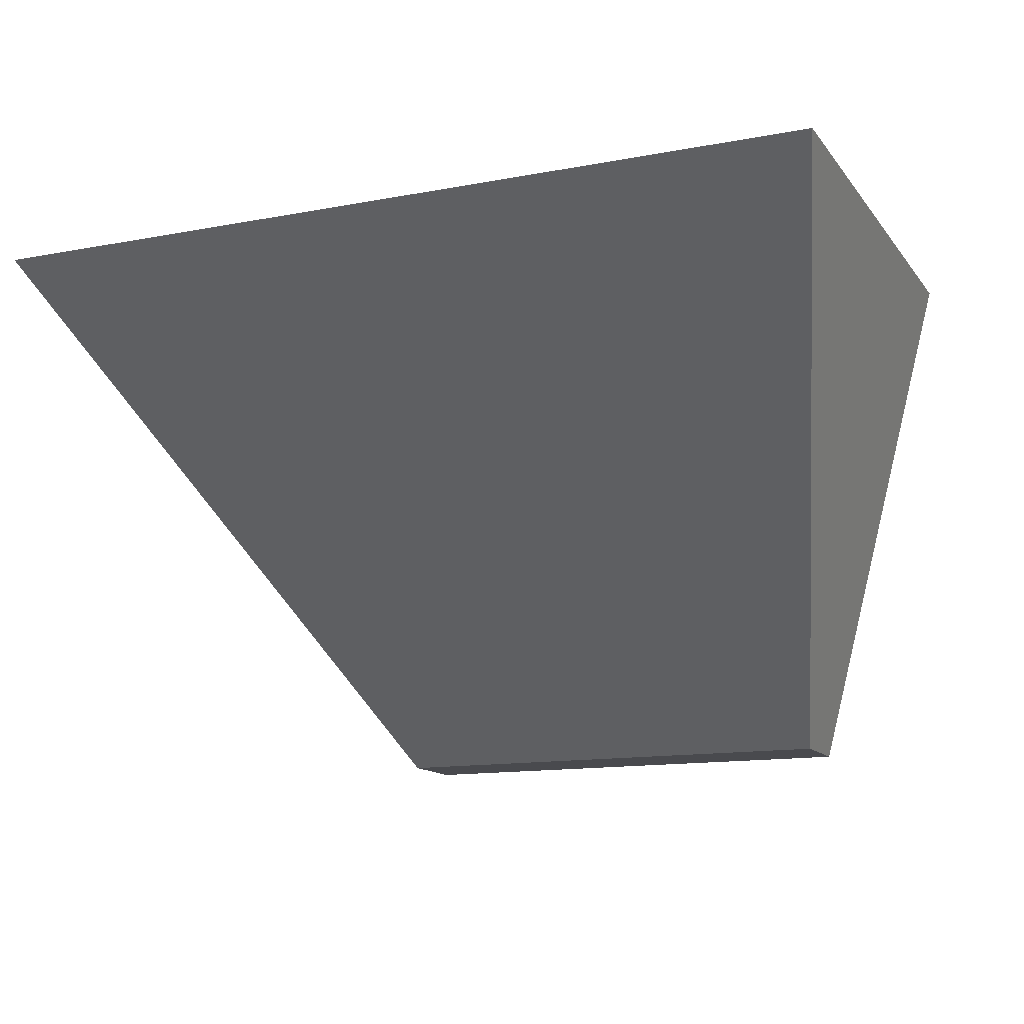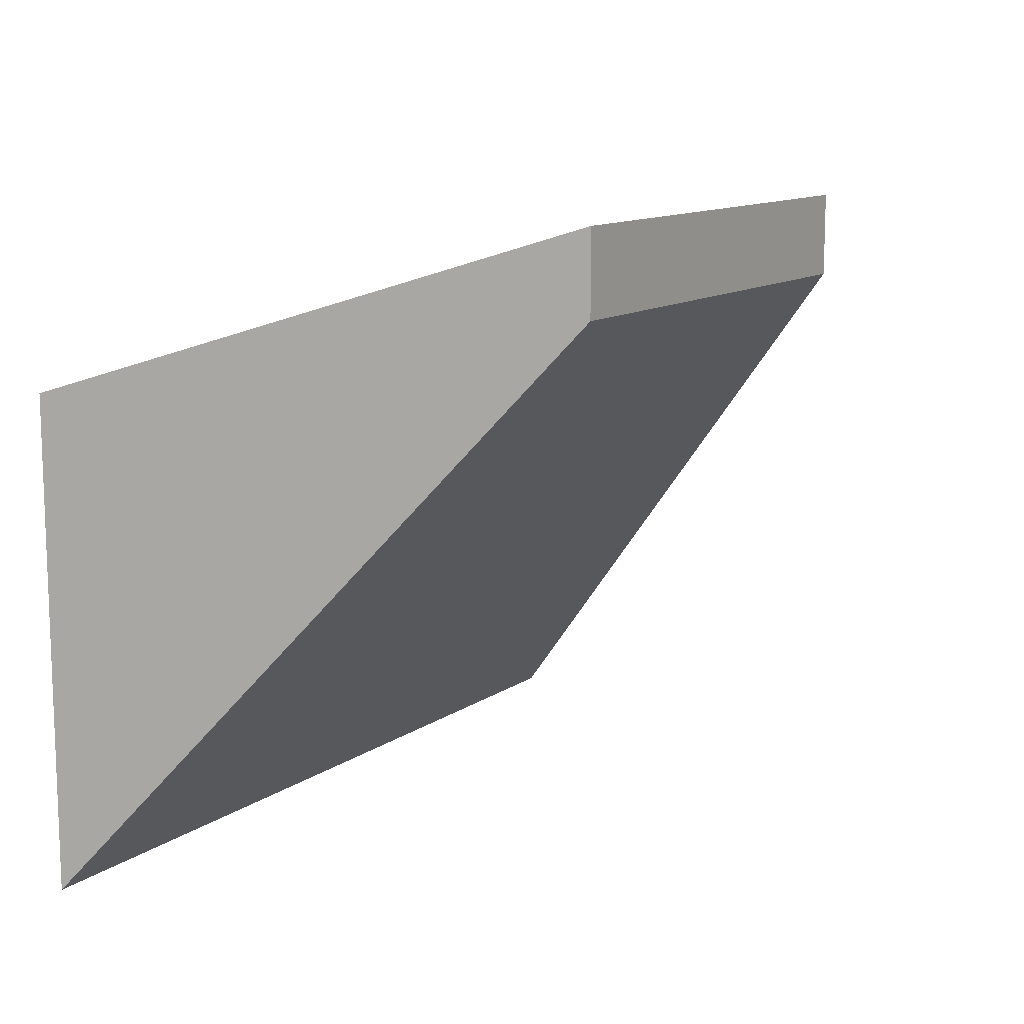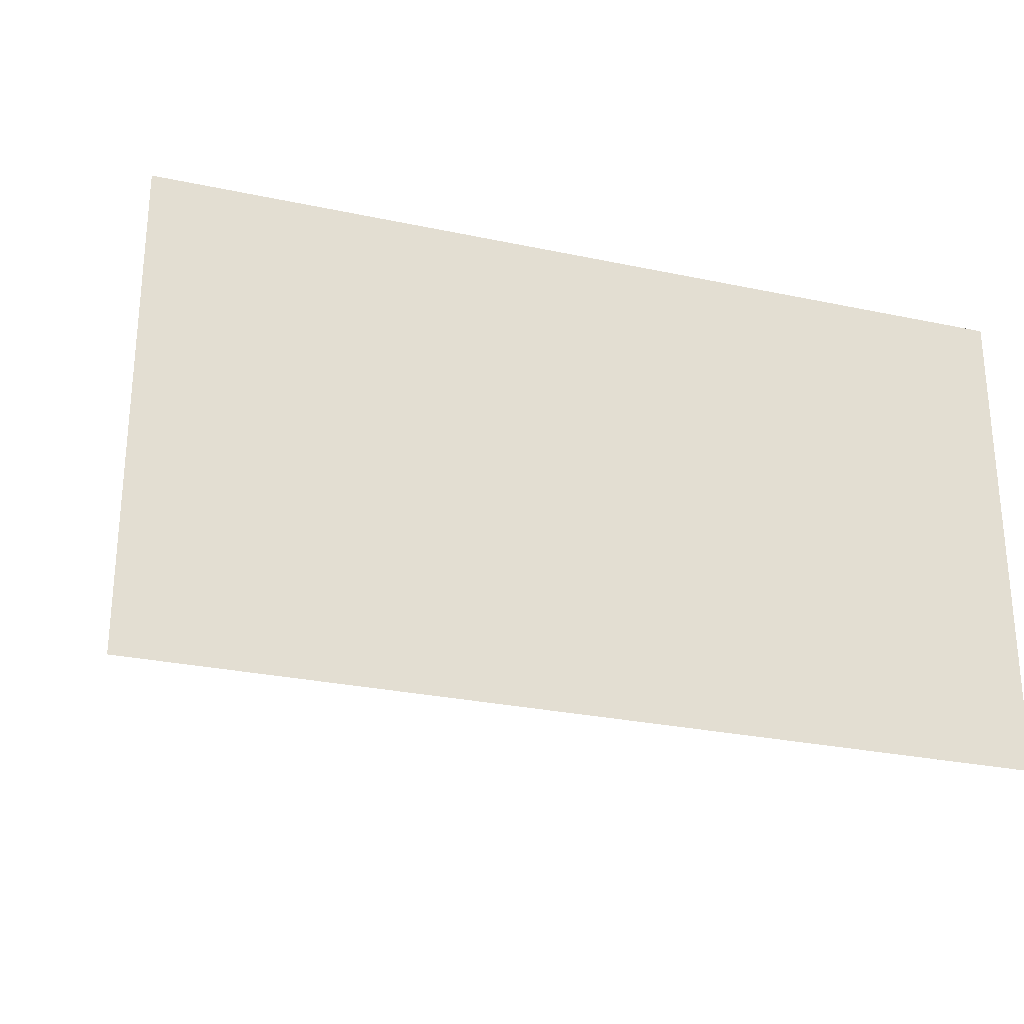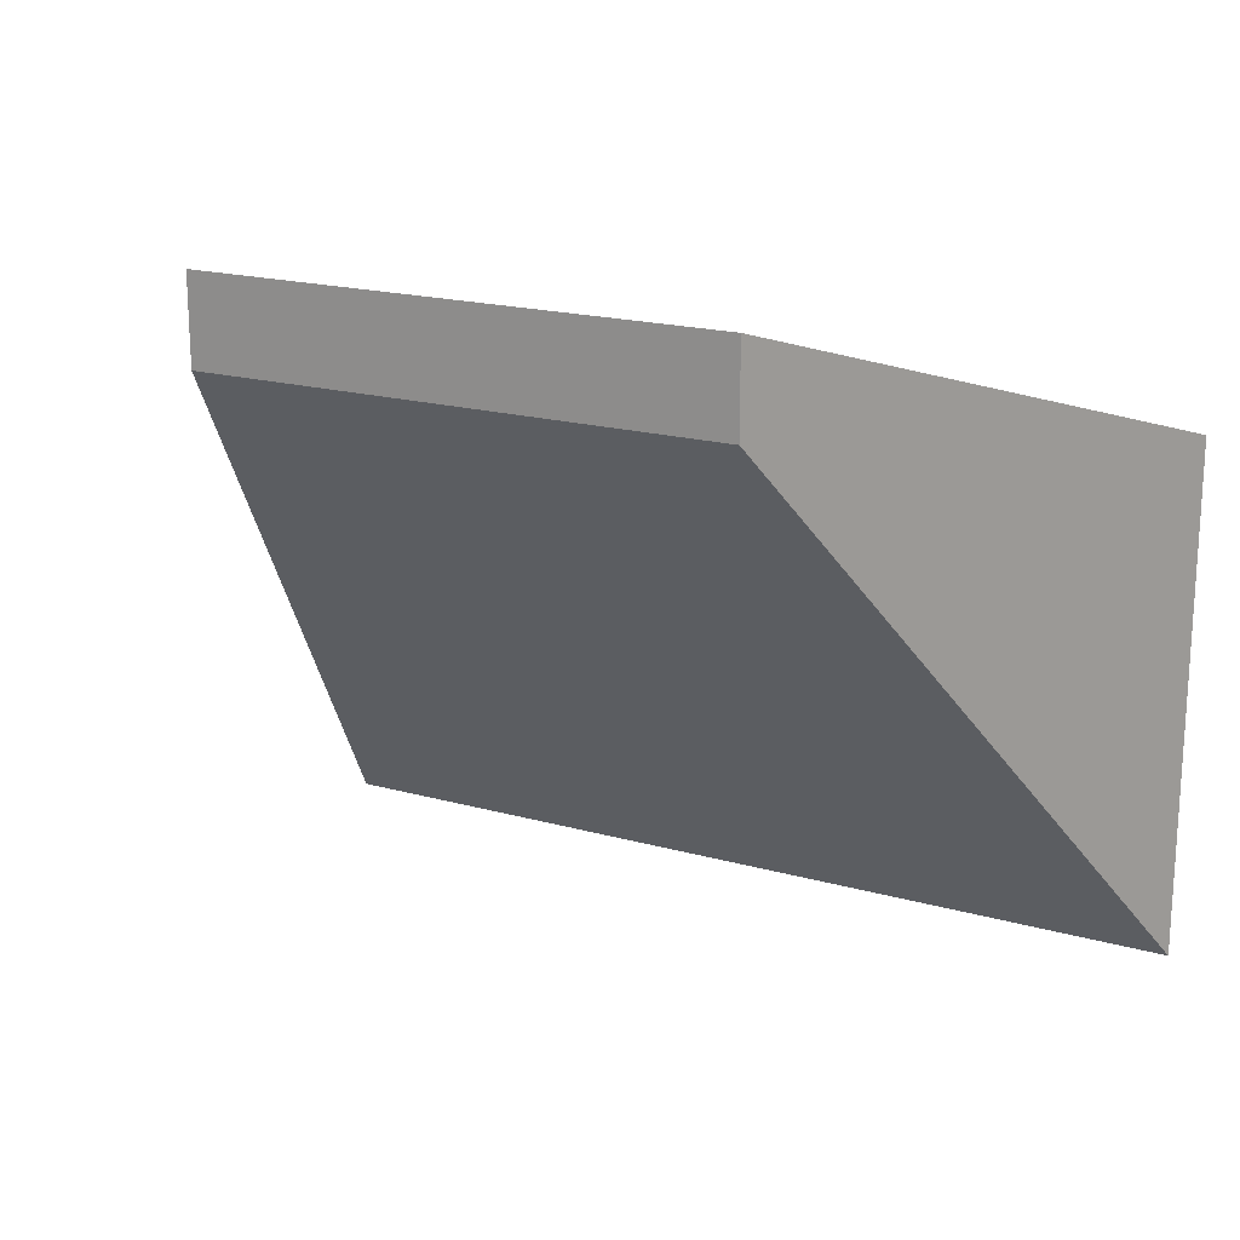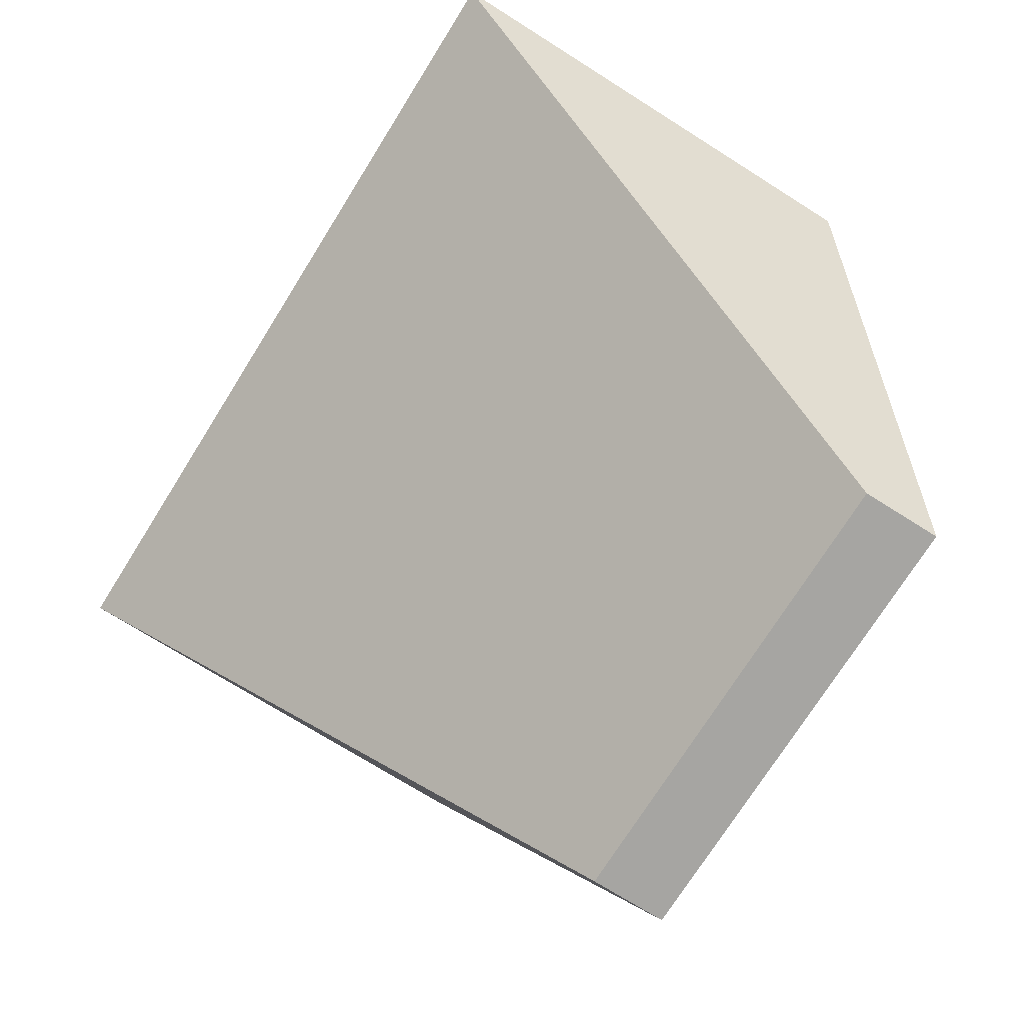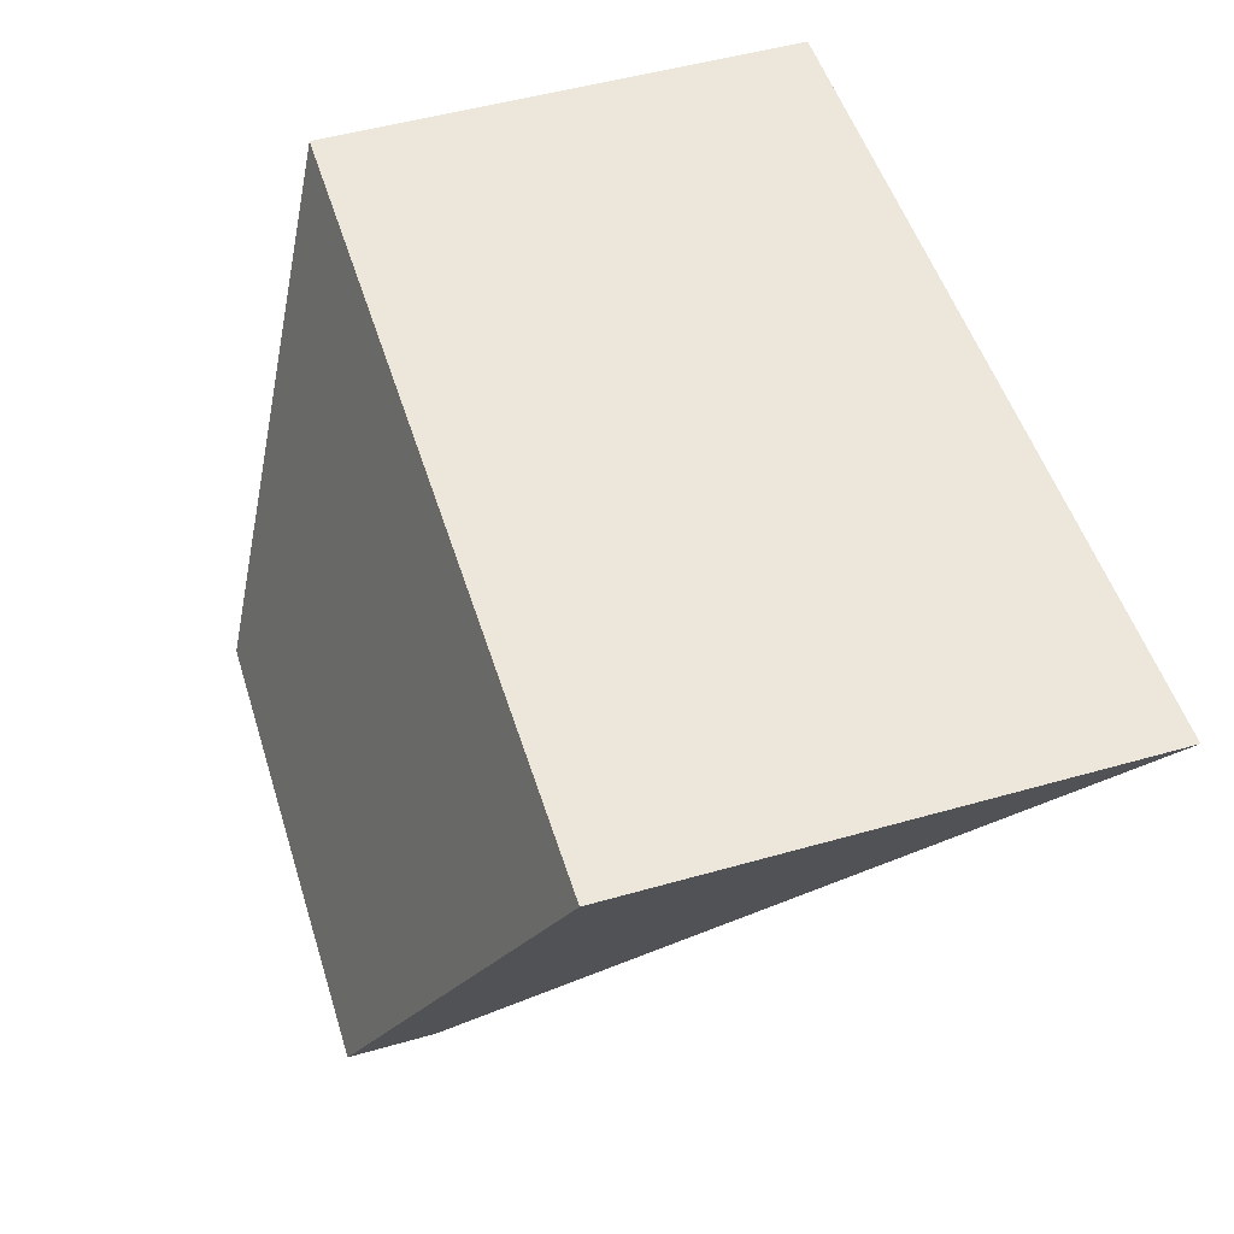
<metadata>
{"format":"obj","ext":"obj","renderer":"f3d","projection":"perspective","resolution":1024,"background":"white","views":[{"elev":-13.4,"azim":23.2,"up":"+Z"},{"elev":11.9,"azim":122.2,"up":"+Y"},{"elev":-27.6,"azim":-18.2,"up":"+Y"},{"elev":18.8,"azim":-151.8,"up":"+Y"},{"elev":-73.6,"azim":57.9,"up":"+Z"},{"elev":51.2,"azim":-107.2,"up":"+Z"}]}
</metadata>
<code>
o Cube
v 1 1.33 -1
v 1.716 -1 1
v -1.844 -1 1
v -1 1.33 -1
v 1 1.668 -1
v 1.716 1 1
v -1.844 1 1
v -1 1.668 -1
f 2 4 1
f 8 6 5
f 1 6 2
f 6 3 2
f 7 4 3
f 1 8 5
f 2 3 4
f 8 7 6
f 1 5 6
f 6 7 3
f 7 8 4
f 1 4 8

</code>
